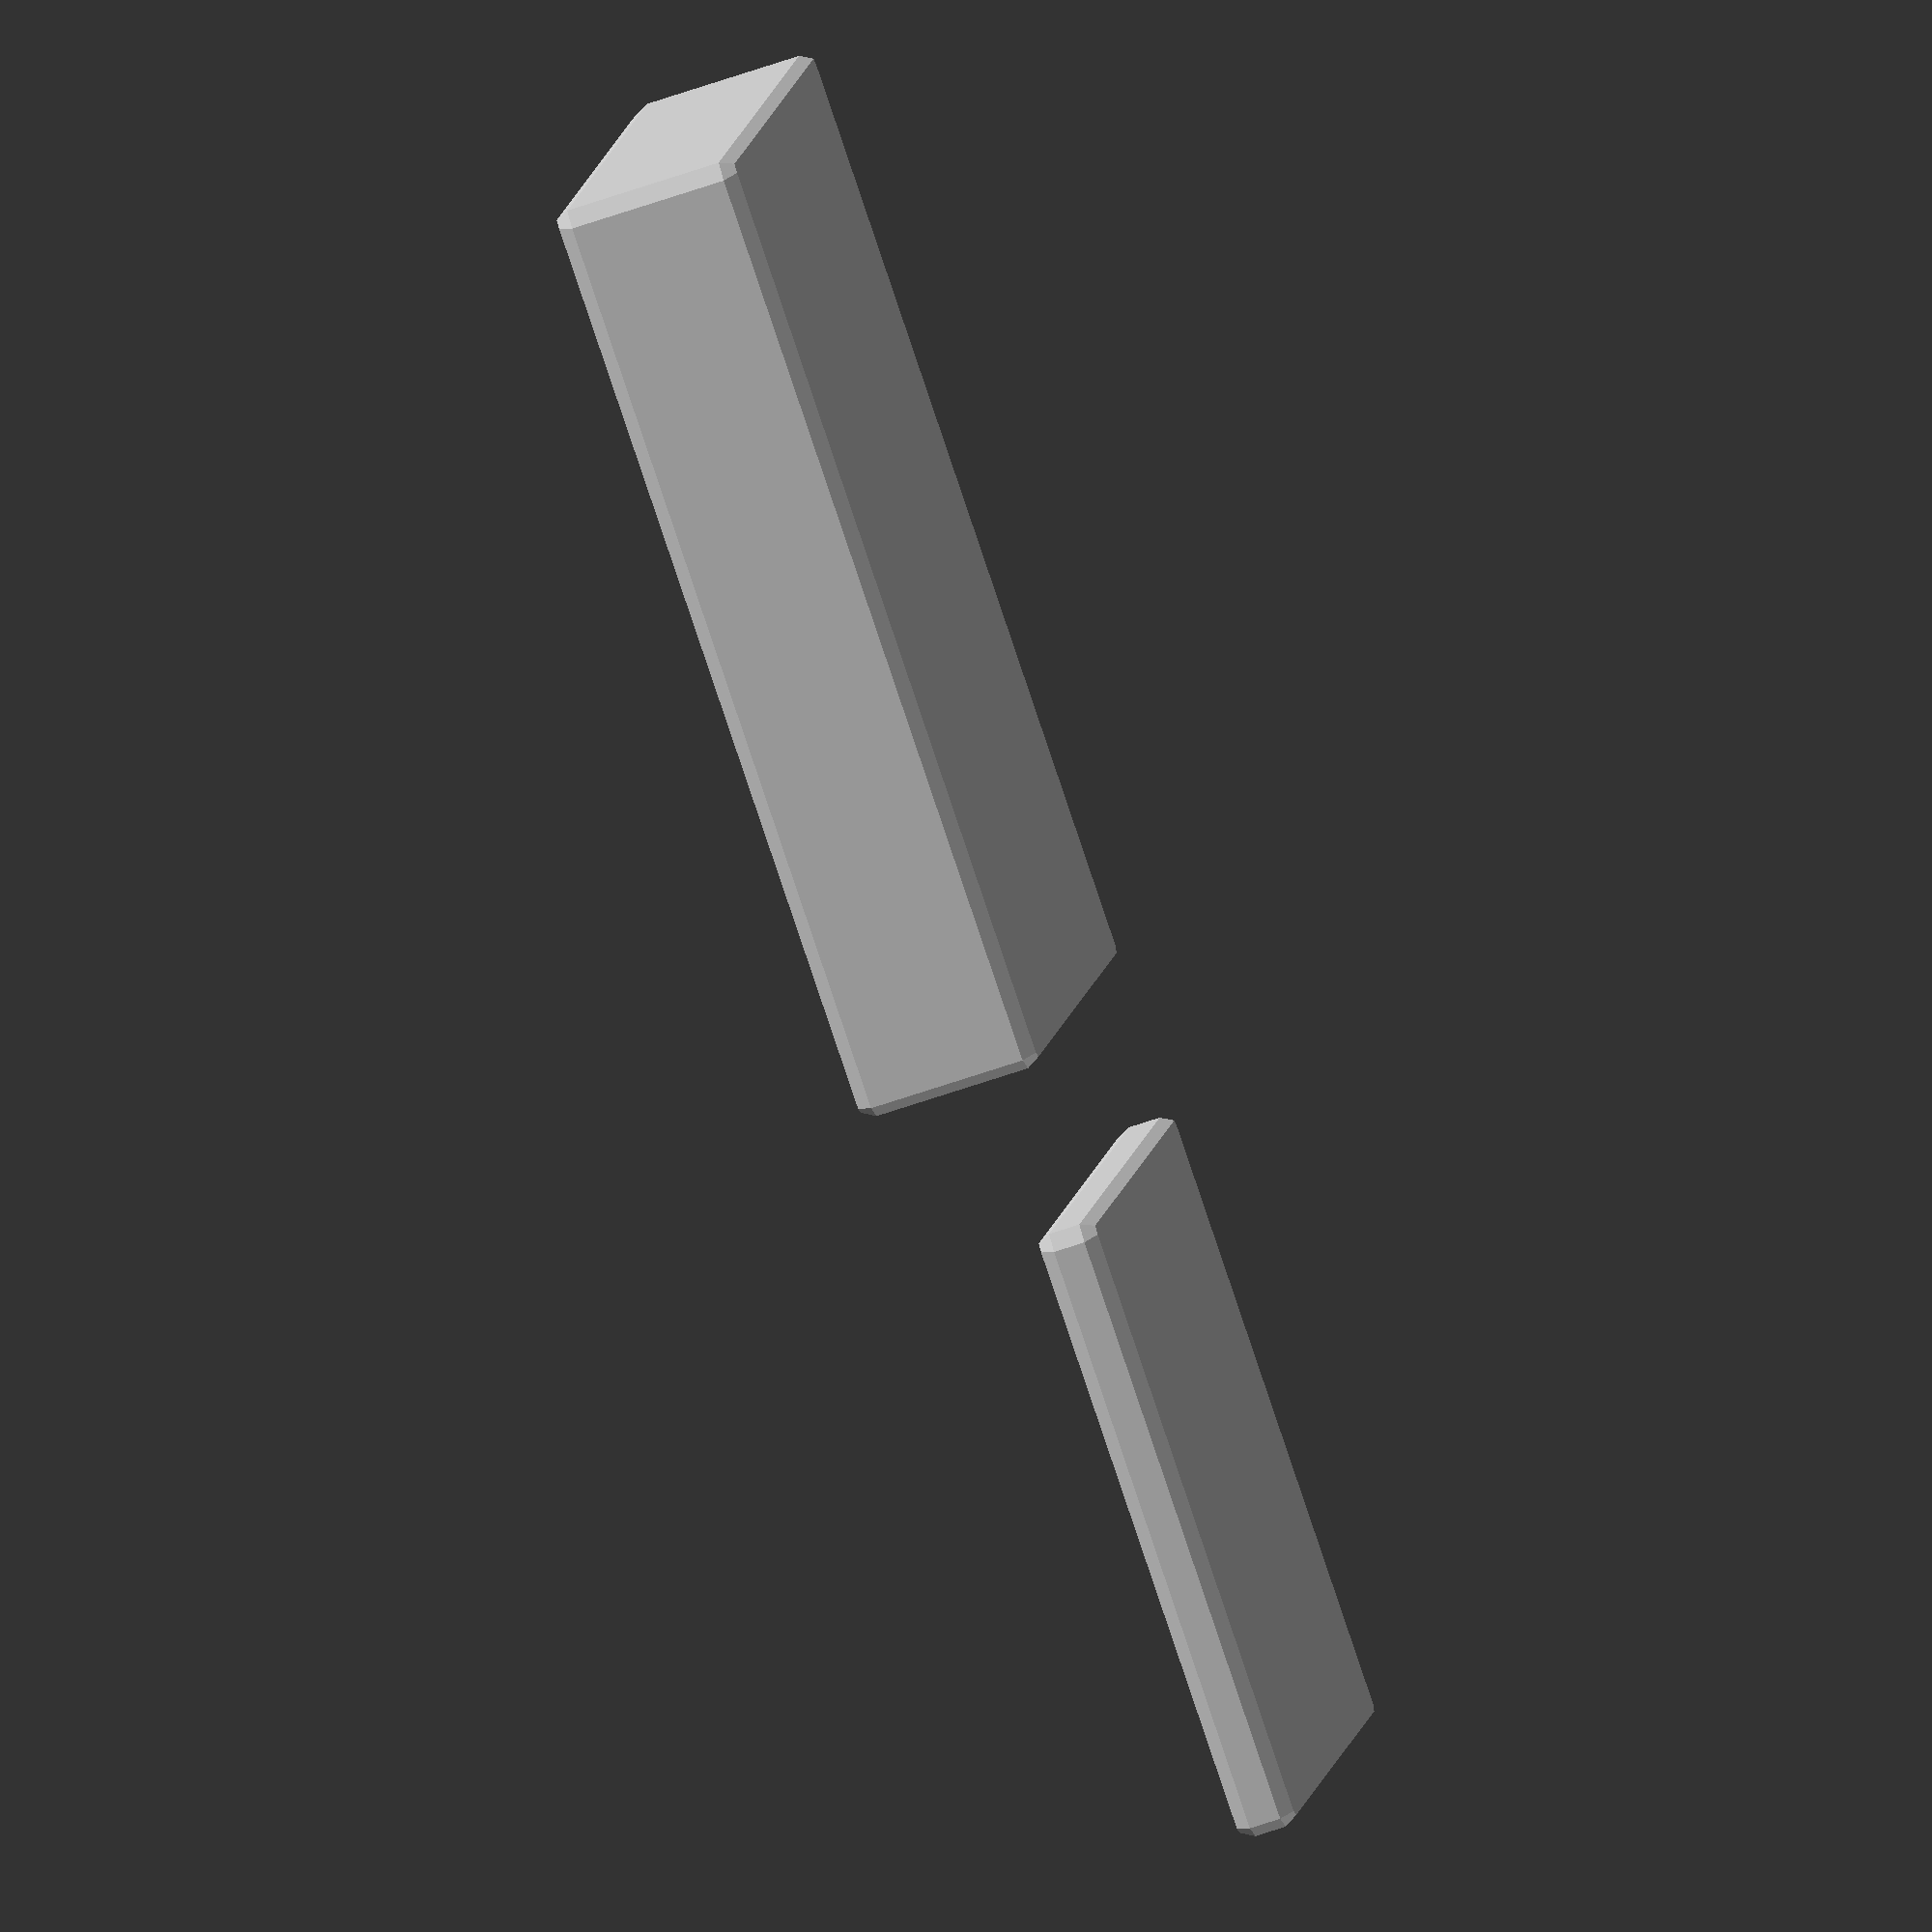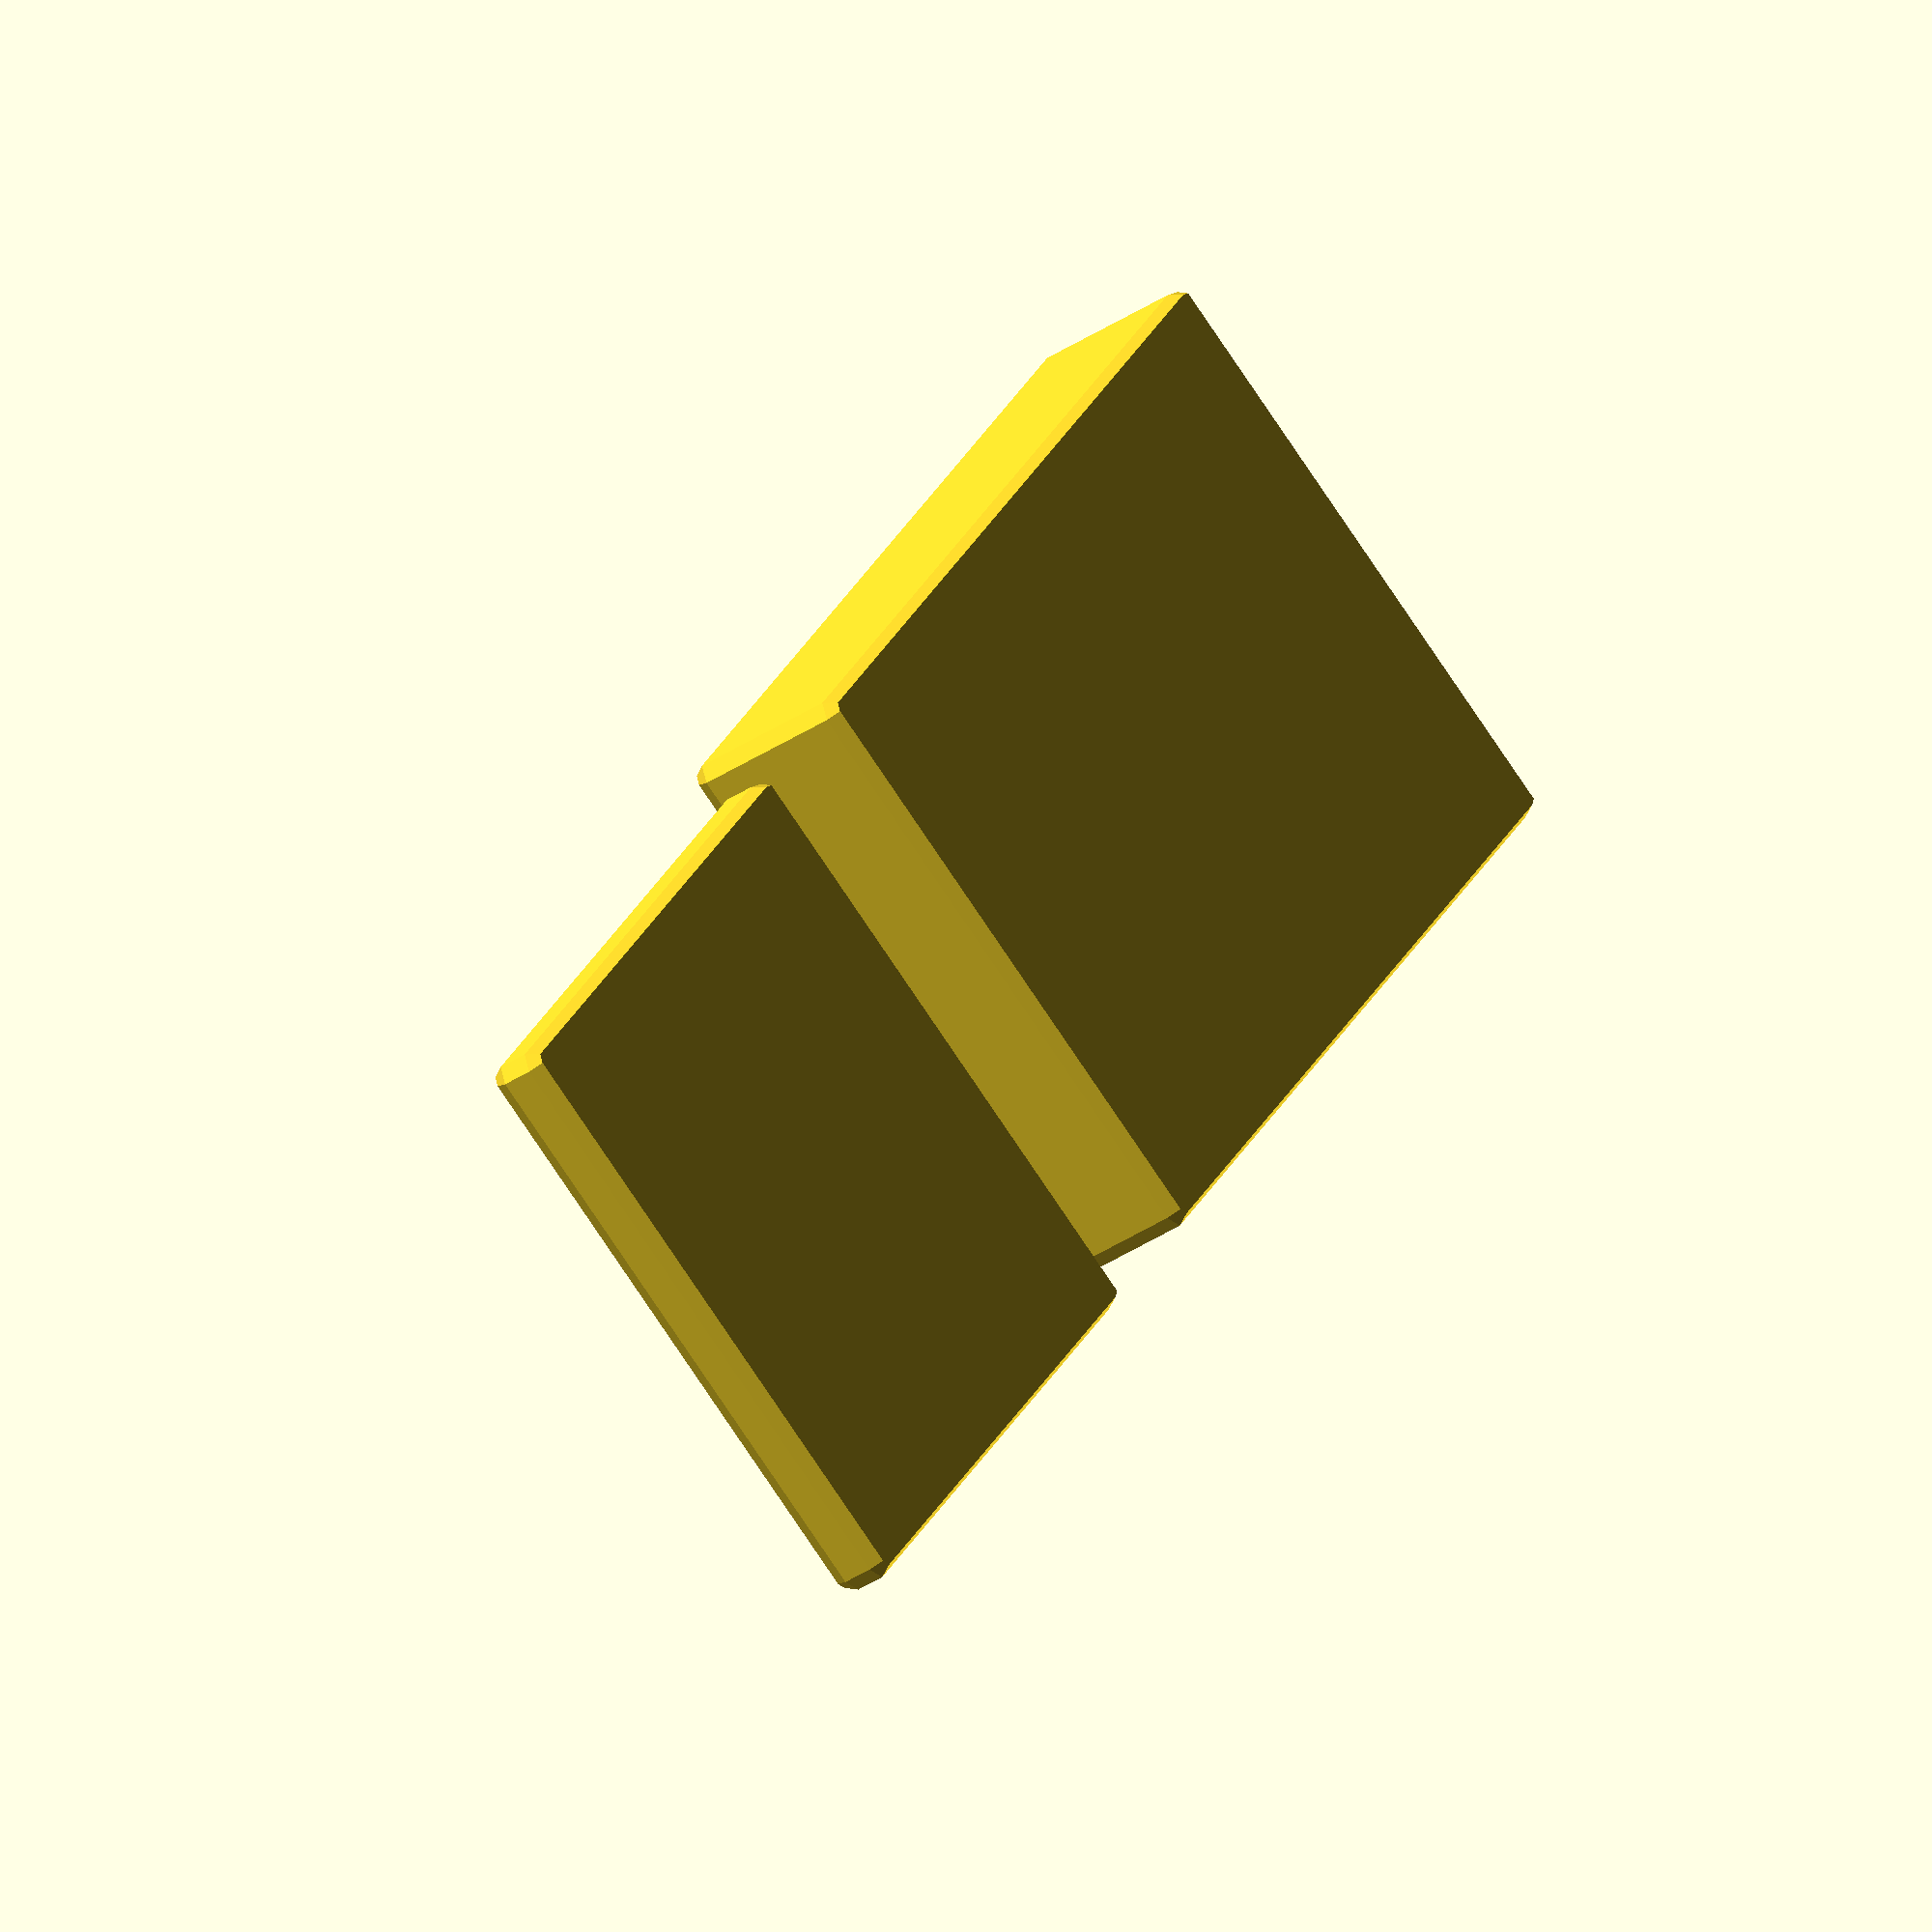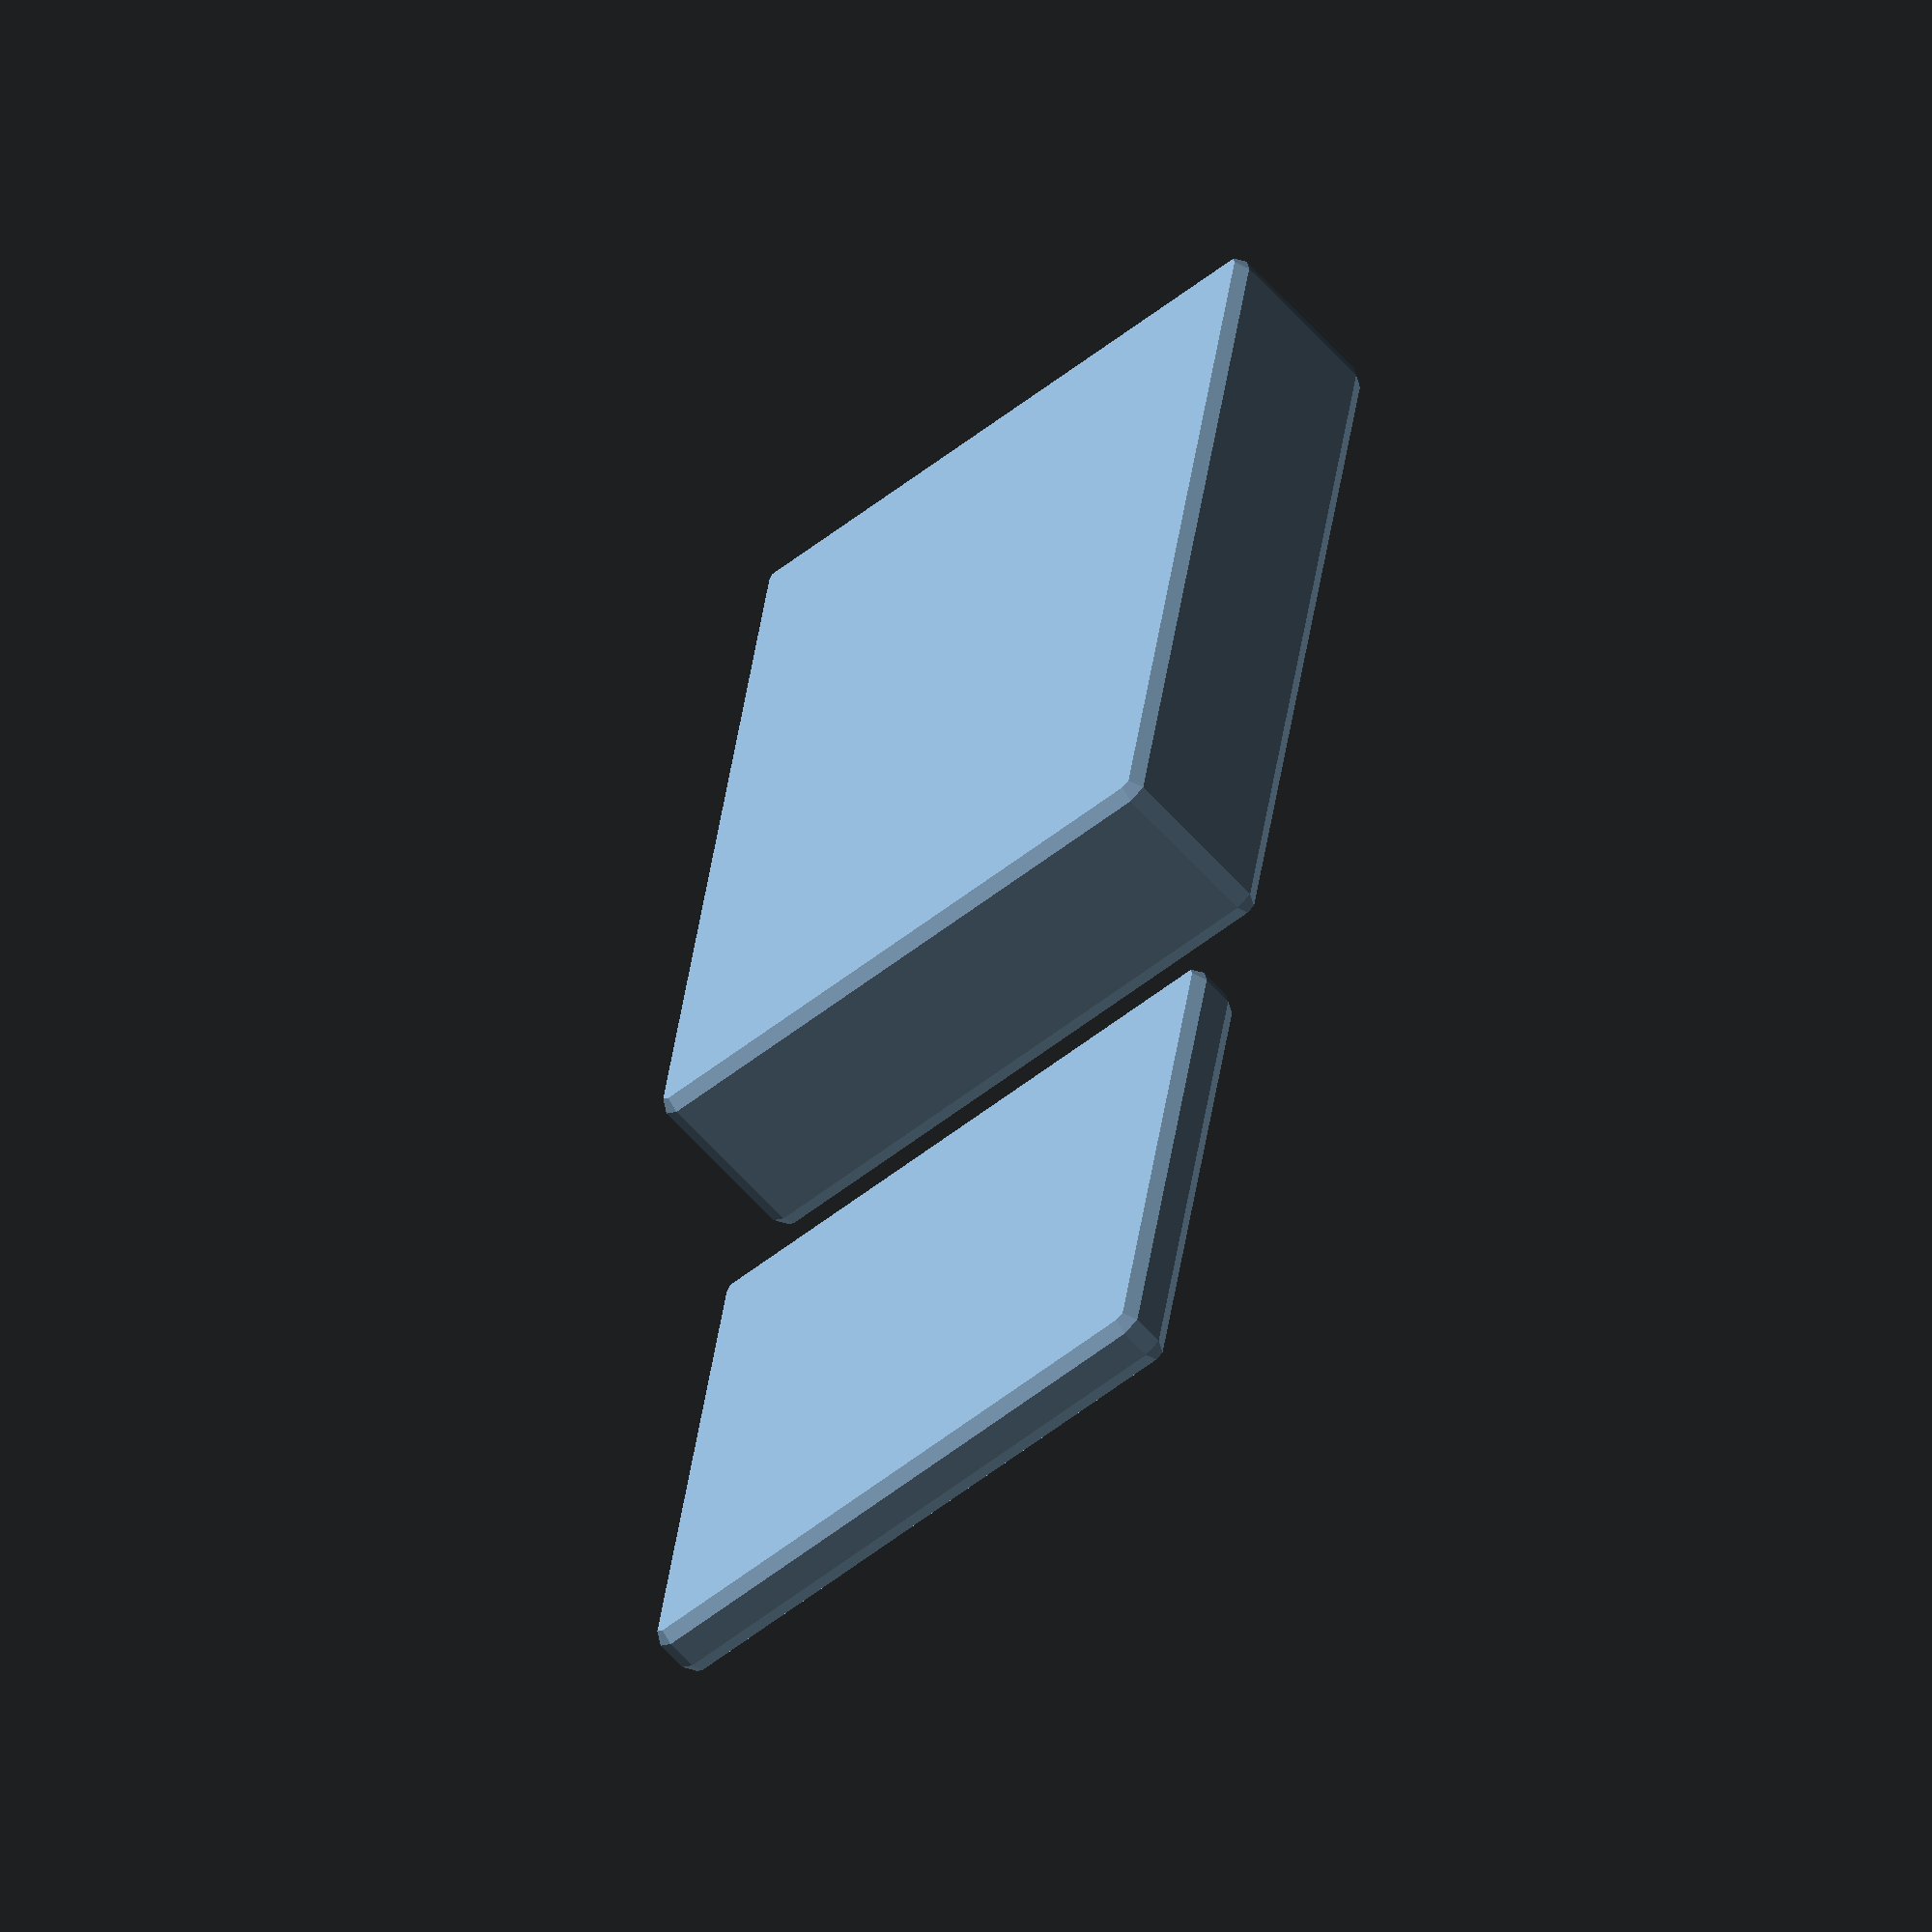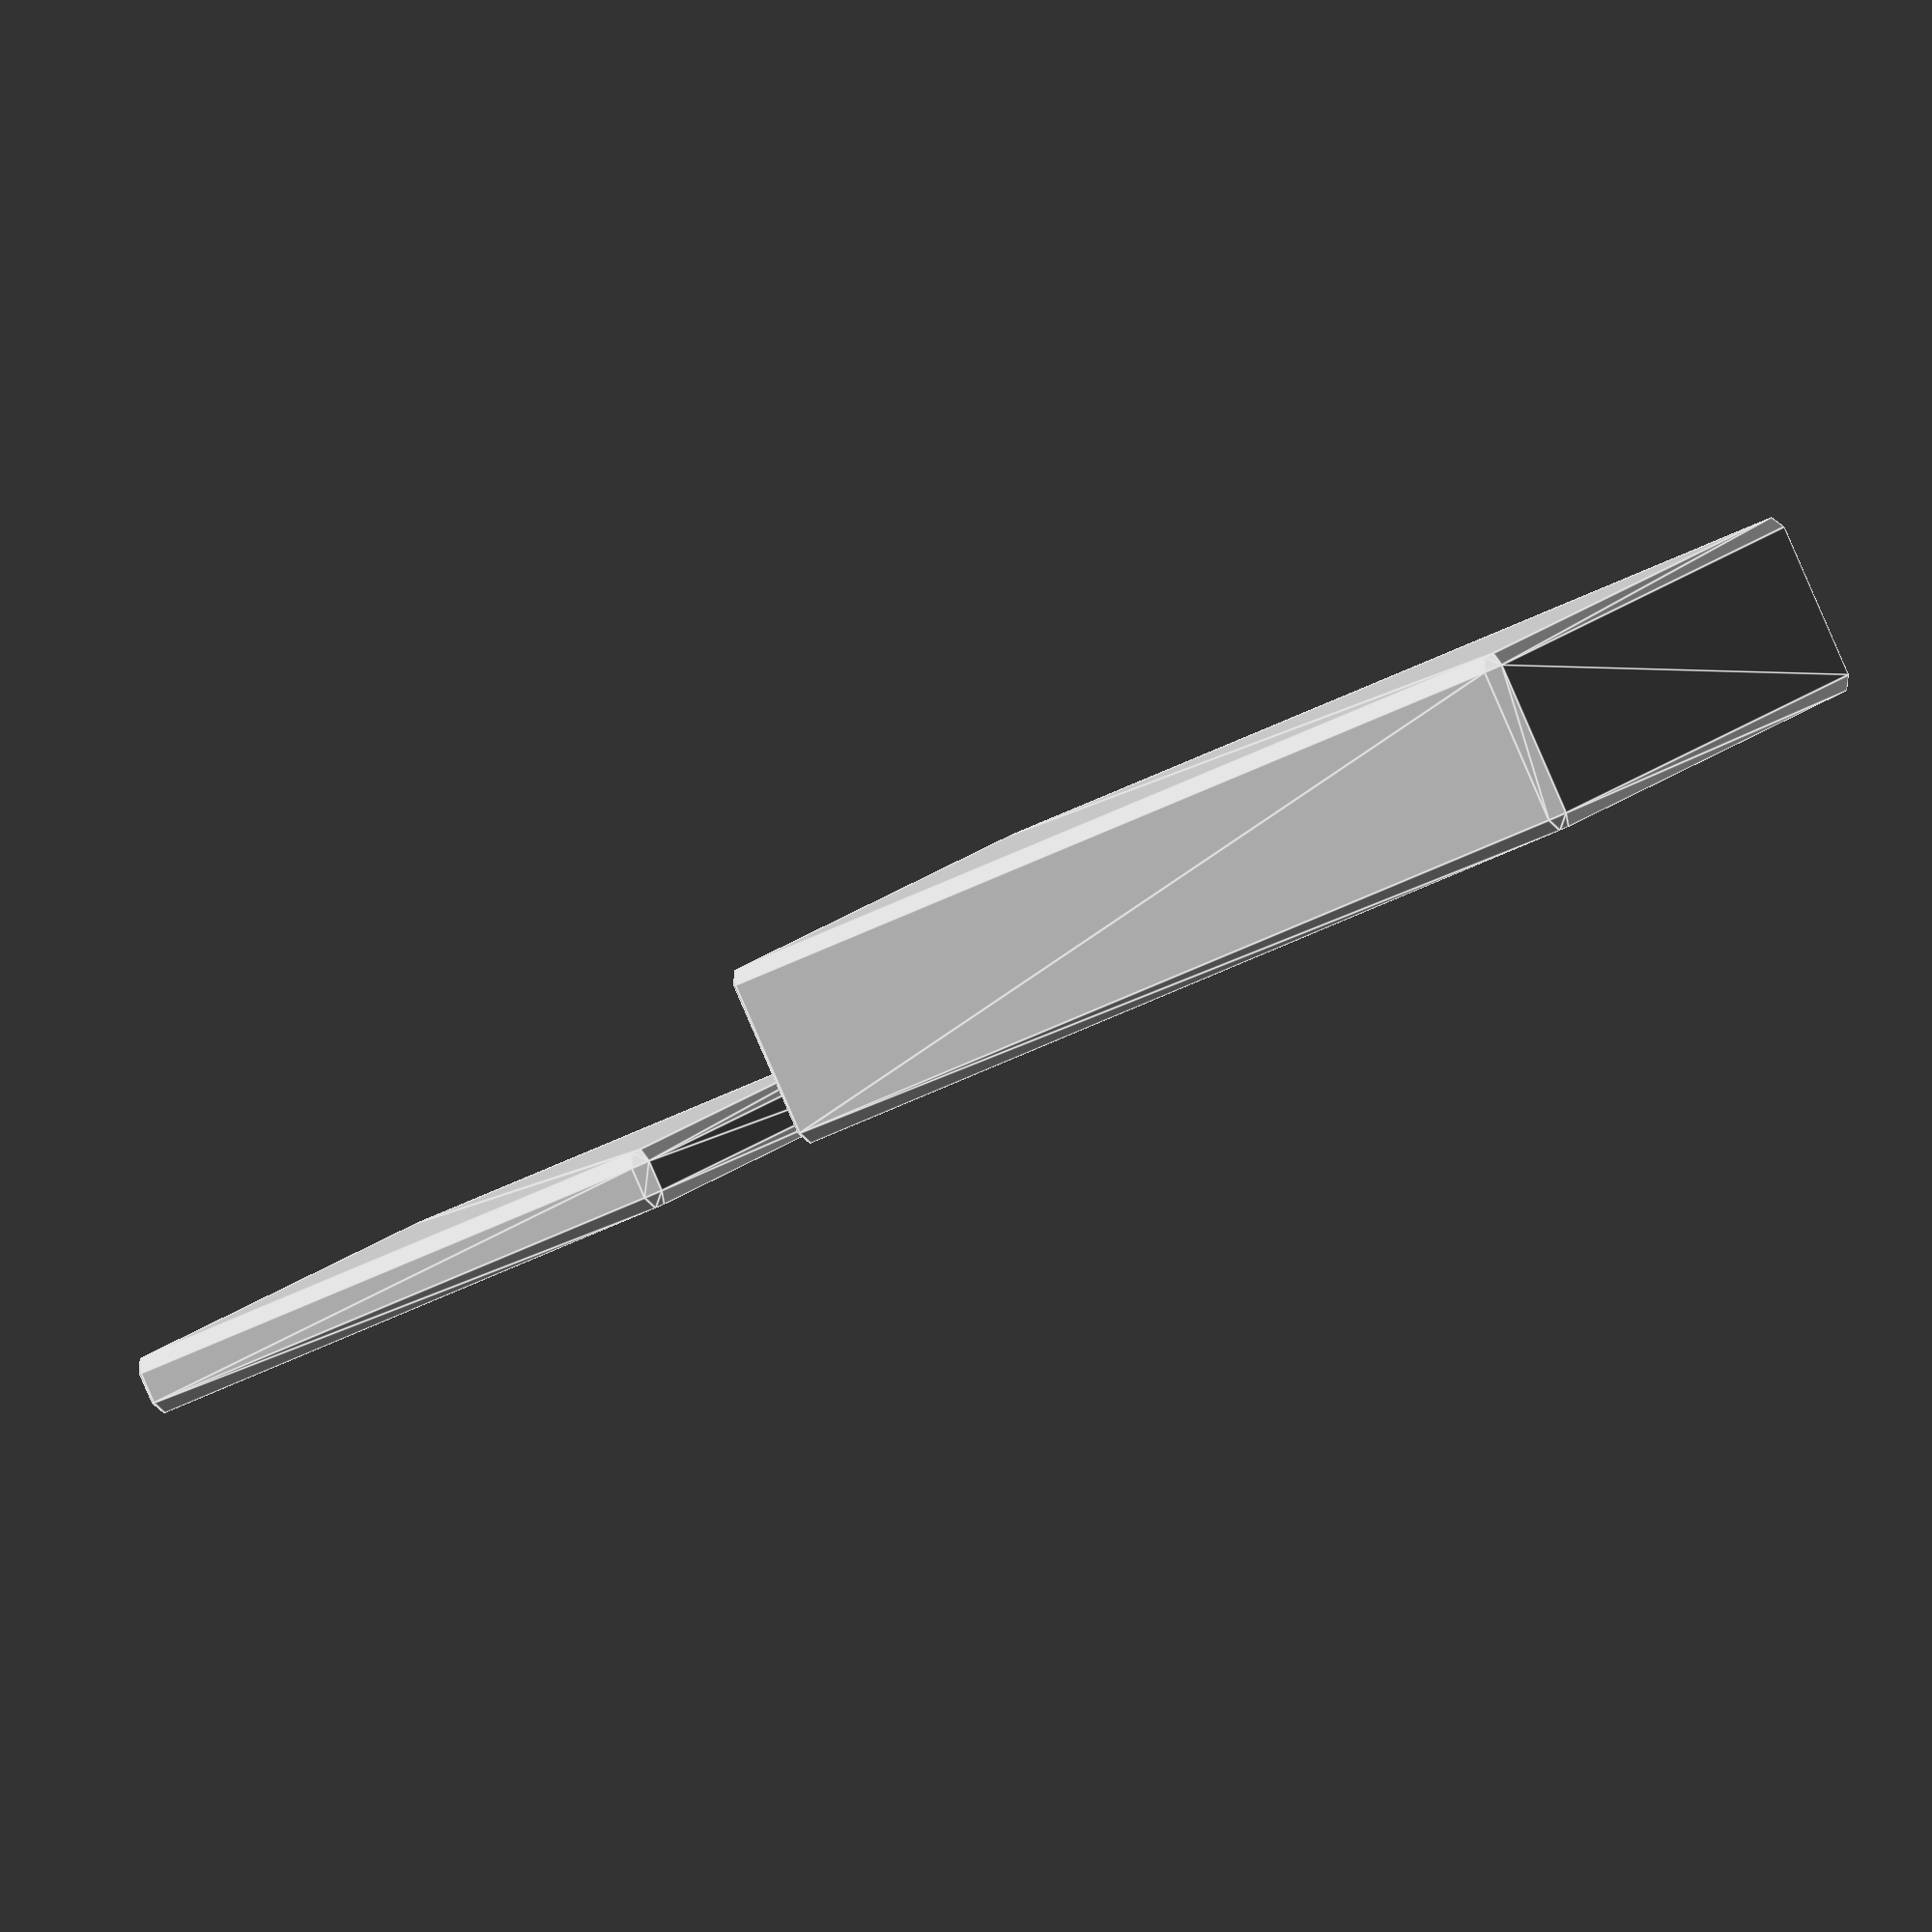
<openscad>


module roundedBox(height, width, length, wall_thickness, corner_radius, remove_bottom) {
    difference() {
        // Outer shape
        hull() {
            for (x = [0, length - corner_radius * 2])
                for (y = [0, width - corner_radius * 2])
                    for (z = [0, height - corner_radius * 2])
                        translate([x + corner_radius, y + corner_radius, z + corner_radius])
                            sphere(corner_radius);
        }

        // Inner shape (offset by wall thickness)
        translate([wall_thickness, wall_thickness, wall_thickness])
        hull() {
            for (x = [0, length - wall_thickness * 2 - corner_radius * 2])
                for (y = [0, width - wall_thickness * 2 - corner_radius * 2])
                    for (z = [0, height - wall_thickness * 2 - corner_radius * 2])
                        translate([x + corner_radius, y + corner_radius, z + corner_radius])
                            sphere(corner_radius);
        }

        // Remove bottom if required
        if (remove_bottom) {
            translate([-1, -1, -1])
            cube([length + 2, width + 2, wall_thickness]);
        }
    }
}

// First box without bottom
roundedBox(12, 40, 60, 1, 1, true);

translate([70, 0, 0]) // Move the second box to avoid overlap
// Second box without bottom
roundedBox(4, 40, 40, 1, 1, true);

</openscad>
<views>
elev=59.7 azim=158.3 roll=110.1 proj=o view=solid
elev=35.7 azim=56.4 roll=131.8 proj=o view=solid
elev=241.9 azim=278.7 roll=138.5 proj=o view=solid
elev=88.4 azim=209.2 roll=23.5 proj=o view=edges
</views>
